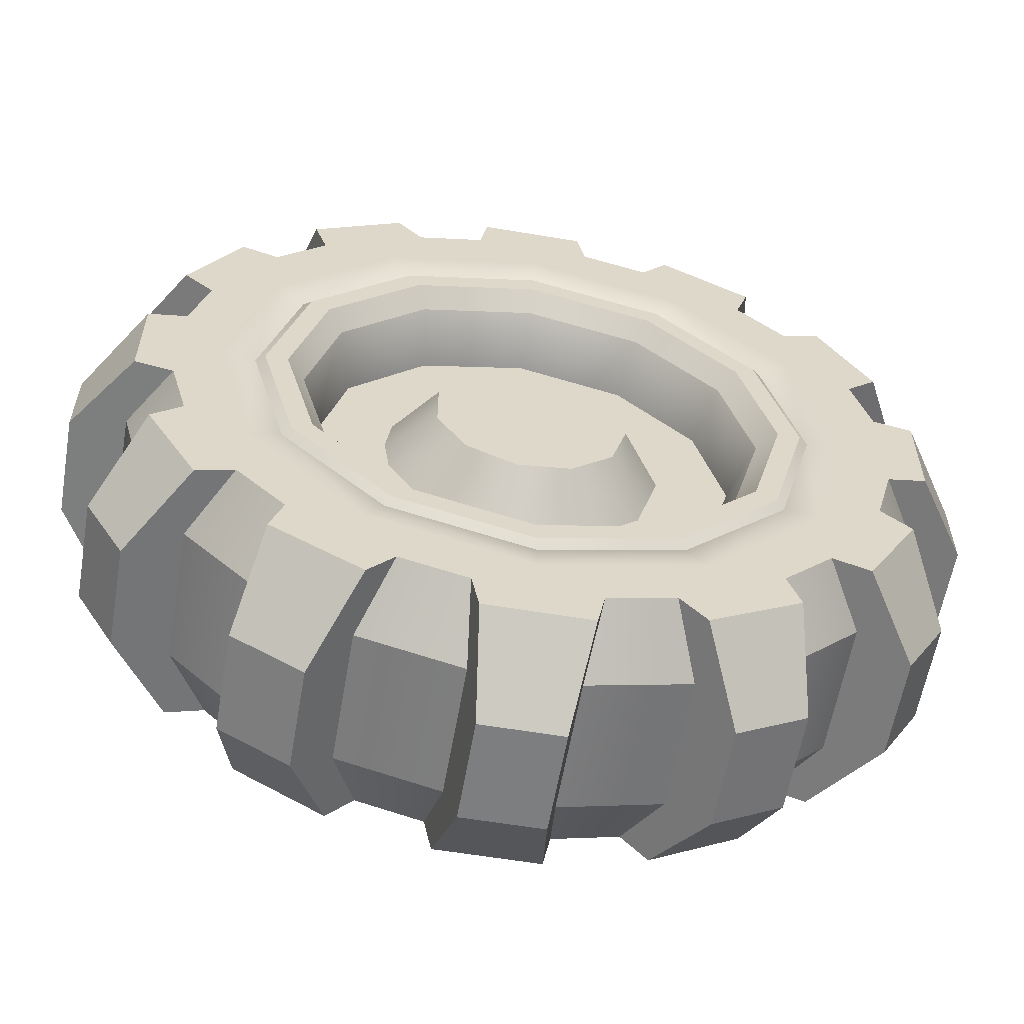
<metadata>
{"format":"obj","ext":"obj","renderer":"f3d","projection":"perspective","resolution":1024,"background":"white","views":[{"elev":-59.3,"azim":-9.8,"up":"+Y"}]}
</metadata>
<code>
o object14
v -0.05651 -0.4356 -0.15
v -0.06506 -0.3928 -0.15
v 0.05826 -0.4356 -0.15
v 0.06681 -0.3928 -0.15
v 0.000891 -0.3497 -0.15
v 0.1403 -0.3731 -0.15
v 0.1759 -0.3028 -0.15
v 0.304 -0.1747 -0.15
v 0.2545 -0.3072 -0.15
v 0.3084 -0.2534 -0.15
v 0.3743 -0.1392 -0.15
v 0.4071 -0.1679 -0.15
v 0.3509 0.000302 -0.15
v 0.394 -0.06563 -0.15
v 0.4368 -0.05708 -0.15
v 0.394 0.000302 -0.15
v 0.394 0.06624 -0.15
v 0.4368 0.05769 -0.15
v 0.304 0.1753 -0.15
v 0.3109 0.000302 -0.1425
v 0.2694 0.1553 -0.1425
v 0.1759 0.3034 -0.15
v 0.1559 0.2688 -0.1425
v 0.000891 0.3503 -0.15
v -0.1541 0.2688 -0.1425
v -0.1741 0.3034 -0.15
v -0.2676 0.1553 -0.1425
v -0.3022 0.1753 -0.15
v -0.3091 0.000302 -0.1425
v -0.3491 0.000302 -0.15
v -0.3726 -0.1392 -0.15
v -0.3022 -0.1747 -0.15
v -0.2528 -0.3072 -0.15
v -0.1741 -0.3028 -0.15
v -0.2676 -0.1547 -0.1425
v -0.1541 -0.2682 -0.1425
v -0.1386 -0.3731 -0.15
v -0.1674 -0.4059 -0.15
v -0.2668 -0.3485 -0.15
v -0.3066 -0.2534 -0.15
v -0.3479 -0.2673 -0.15
v -0.4053 -0.1679 -0.15
v -0.3923 -0.06563 -0.15
v -0.3923 0.000302 -0.15
v -0.435 -0.05708 -0.15
v -0.435 0.05769 -0.15
v -0.3923 0.06624 -0.15
v -0.3726 0.1398 -0.15
v -0.3066 0.254 -0.15
v -0.4053 0.1685 -0.15
v -0.3479 0.2679 -0.15
v -0.2528 0.3078 -0.15
v -0.1386 0.3737 -0.15
v -0.2668 0.3491 -0.15
v -0.1674 0.4065 -0.15
v -0.06506 0.3934 -0.15
v 0.06681 0.3934 -0.15
v -0.05651 0.4362 -0.15
v 0.05826 0.4362 -0.15
v 0.00089 0.3103 -0.1425
v 0.1403 0.3737 -0.15
v 0.2545 0.3078 -0.15
v 0.1691 0.4065 -0.15
v 0.2685 0.3491 -0.15
v 0.3084 0.254 -0.15
v 0.3743 0.1398 -0.15
v 0.3497 0.2679 -0.15
v 0.4071 0.1685 -0.15
v 0.3497 -0.2673 -0.15
v 0.2694 -0.1547 -0.1425
v 0.1559 -0.2682 -0.1425
v 0.2685 -0.3485 -0.15
v 0.1691 -0.4059 -0.15
v 0.00089 -0.3097 -0.1425
v -0.05609 -0.4377 -0.075
v -0.04369 -0.4997 0.05625
v -0.05609 -0.4377 0.075
v -0.05651 -0.4356 0.15
v -0.06506 -0.3928 0.15
v -0.04369 -0.4997 -0.05625
v 0.04544 -0.4997 0.05625
v 0.05826 -0.4356 0.15
v 0.04544 -0.4997 -0.05625
v -0.1688 -0.4075 -0.075
v -0.1688 -0.4075 0.075
v -0.1386 -0.3731 0.15
v -0.1674 -0.4059 0.15
v -0.2105 -0.455 -0.05625
v -0.2105 -0.455 0.05625
v -0.2668 -0.3485 0.15
v -0.2528 -0.3072 0.15
v -0.2675 -0.3505 0.075
v -0.2675 -0.3505 -0.075
v -0.2877 -0.4104 -0.05625
v -0.2877 -0.4104 0.05625
v -0.35 -0.268 -0.075
v -0.35 -0.268 0.075
v -0.3066 -0.2534 0.15
v -0.3479 -0.2673 0.15
v -0.4099 -0.2883 -0.05625
v -0.4099 -0.2883 0.05625
v -0.4069 -0.1694 -0.075
v -0.4069 -0.1694 0.075
v -0.4544 -0.2111 -0.05625
v -0.4544 -0.2111 0.05625
v -0.4053 -0.1679 0.15
v -0.3726 -0.1392 0.15
v -0.4371 -0.05666 -0.075
v -0.4991 -0.04426 -0.05625
v -0.4371 -0.05666 0.075
v -0.435 -0.05708 0.15
v -0.4991 -0.04426 0.05625
v -0.3923 -0.06563 0.15
v -0.2589 0.1503 -0.15
v -0.2991 0.000302 -0.15
v -0.2589 -0.1497 -0.15
v -0.1491 -0.2595 -0.15
v 0.000889 -0.2997 -0.15
v 0.1509 -0.2595 -0.15
v 0.2607 -0.1497 -0.15
v 0.3009 0.000302 -0.15
v 0.2607 0.1503 -0.15
v 0.1509 0.2601 -0.15
v 0.000889 0.3003 -0.15
v -0.1491 0.2601 -0.15
v 0.239 -0.1372 -0.15
v 0.2759 0.000302 -0.15
v 0.239 0.1378 -0.15
v 0.1384 0.2385 -0.15
v 0.000888 0.2753 -0.15
v -0.1366 0.2385 -0.15
v -0.2373 0.1378 -0.15
v -0.2373 -0.1372 -0.15
v -0.1366 -0.2379 -0.15
v 0.000888 -0.2747 -0.15
v 0.1384 -0.2378 -0.15
v -0.2741 0.000302 -0.15
v -0.2197 -0.1271 -0.128
v -0.1265 -0.2203 -0.128
v 0.000886 -0.2545 -0.128
v 0.1283 -0.2203 -0.128
v 0.2215 -0.1271 -0.128
v 0.2556 0.000302 -0.128
v 0.2215 0.1277 -0.128
v 0.1283 0.2209 -0.128
v 0.000886 0.2551 -0.128
v -0.2197 0.1277 -0.128
v -0.1265 0.2209 -0.128
v -0.2539 0.000302 -0.128
v -0.2023 0.1176 -0.06312
v -0.2337 0.000302 -0.06312
v -0.1164 0.2035 -0.06312
v 0.000886 0.2349 -0.06312
v 0.1182 0.2035 -0.06312
v 0.2041 0.1176 -0.06312
v 0.2355 -0.001973 -0.06312
v 0.2355 0.000302 -0.06312
v 0.2041 -0.117 -0.06312
v 0.1182 -0.2029 -0.06312
v 0.000886 -0.2343 -0.06312
v -0.1164 -0.2029 -0.06312
v -0.2023 -0.117 -0.06312
v -0.2337 -0.00197 -0.06312
v -0.1481 0.04155 -0.06312
v -0.1544 -0.001972 -0.06312
v -0.1481 -0.04551 -0.06312
v -0.101 -0.1187 -0.06312
v -0.02184 -0.1549 -0.06312
v 0.06433 -0.1425 -0.06312
v 0.1301 -0.08551 -0.06312
v 0.1547 -0.001975 -0.06312
v 0.1301 0.08156 -0.06312
v 0.06433 0.1386 -0.06312
v -0.02184 0.151 -0.06312
v -0.101 0.1148 -0.06312
v 0.09096 -0.06034 -0.1231
v 0.1081 -0.001975 -0.1231
v 0.04499 -0.1002 -0.1231
v -0.07056 -0.08357 -0.1231
v -0.1034 -0.03239 -0.1231
v -0.1034 0.02844 -0.1231
v -0.07056 0.07962 -0.1231
v 0.04499 0.09623 -0.1231
v 0.09096 0.05639 -0.1231
v -0.01522 0.1049 -0.1231
v -0.01522 -0.1088 -0.1231
v 0.000144 -0.001975 -0.1231
v 0.4389 0.05727 -0.075
v 0.4389 0.05727 0.075
v 0.5009 0.04487 0.05625
v 0.4368 0.05769 0.15
v 0.394 0.06624 0.15
v 0.5009 0.04487 -0.05625
v 0.3743 0.1398 0.15
v 0.4087 0.17 0.075
v 0.3509 0.000302 0.15
v 0.394 0.000302 0.15
v 0.4368 -0.05708 0.15
v 0.394 -0.06563 0.15
v 0.3743 -0.1392 0.15
v 0.304 -0.1747 0.15
v 0.2545 -0.3072 0.15
v 0.1759 -0.3028 0.15
v 0.06681 -0.3928 0.15
v 0.000876 -0.3497 0.15
v -0.1741 -0.3028 0.15
v -0.3022 -0.1747 0.15
v -0.3491 0.000302 0.15
v -0.3923 0.000302 0.15
v -0.3923 0.06624 0.15
v -0.435 0.05769 0.15
v -0.3022 0.1753 0.15
v -0.3091 0.000302 0.1425
v -0.2676 0.1553 0.1425
v -0.1741 0.3034 0.15
v -0.1541 0.2688 0.1425
v 0.000876 0.3503 0.15
v 0.000877 0.3103 0.1425
v 0.1559 0.2688 0.1425
v 0.1759 0.3034 0.15
v 0.2694 0.1553 0.1425
v 0.3109 0.000302 0.1425
v 0.304 0.1753 0.15
v 0.3084 0.254 0.15
v 0.2545 0.3078 0.15
v 0.1403 0.3737 0.15
v 0.2685 0.3491 0.15
v 0.1691 0.4065 0.15
v 0.4071 0.1685 0.15
v 0.3497 0.2679 0.15
v 0.06681 0.3934 0.15
v -0.05651 0.4362 0.15
v 0.05826 0.4362 0.15
v -0.06506 0.3934 0.15
v -0.1386 0.3737 0.15
v -0.2668 0.3491 0.15
v -0.1674 0.4065 0.15
v -0.2528 0.3078 0.15
v -0.3066 0.254 0.15
v -0.4053 0.1685 0.15
v -0.3479 0.2679 0.15
v -0.3726 0.1398 0.15
v -0.2676 -0.1547 0.1425
v -0.1541 -0.2682 0.1425
v 0.000877 -0.3097 0.1425
v 0.1559 -0.2682 0.1425
v 0.1403 -0.3731 0.15
v 0.2694 -0.1547 0.1425
v 0.1691 -0.4059 0.15
v 0.2685 -0.3485 0.15
v 0.3084 -0.2534 0.15
v 0.3497 -0.2673 0.15
v 0.4071 -0.1679 0.15
v -0.4371 0.05727 0.075
v -0.4069 0.17 0.075
v -0.4069 0.17 -0.075
v -0.4371 0.05727 -0.075
v -0.4544 0.2117 -0.05625
v -0.4544 0.2117 0.05625
v -0.4099 0.2889 -0.05625
v -0.35 0.2686 0.075
v -0.35 0.2686 -0.075
v -0.4099 0.2889 0.05625
v -0.2675 0.3511 -0.075
v -0.2675 0.3511 0.075
v -0.2877 0.411 -0.05625
v -0.2877 0.411 0.05625
v -0.2105 0.4556 -0.05625
v -0.1688 0.4081 0.075
v -0.1688 0.4081 -0.075
v -0.2105 0.4556 0.05625
v -0.05609 0.4383 -0.075
v -0.05609 0.4383 0.075
v -0.04369 0.5003 0.05625
v -0.04369 0.5003 -0.05625
v 0.04544 0.5003 -0.05625
v 0.05784 0.4383 0.075
v 0.04544 0.5003 0.05625
v 0.05784 0.4383 -0.075
v 0.1705 0.4081 0.075
v 0.1705 0.4081 -0.075
v 0.2123 0.4556 0.05625
v 0.2123 0.4556 -0.05625
v 0.2895 0.411 -0.05625
v 0.2692 0.3511 -0.075
v 0.2895 0.411 0.05625
v 0.2692 0.3511 0.075
v 0.3517 0.2686 -0.075
v 0.3517 0.2686 0.075
v 0.4116 0.2889 0.05625
v 0.4116 0.2889 -0.05625
v 0.4562 0.2117 -0.05625
v 0.4562 0.2117 0.05625
v -0.2589 0.1503 0.15
v -0.2589 -0.1497 0.15
v -0.1491 -0.2595 0.15
v 0.000876 -0.2997 0.15
v 0.1509 -0.2595 0.15
v 0.3009 0.000302 0.15
v 0.2607 -0.1497 0.15
v 0.1509 0.2601 0.15
v 0.2607 0.1503 0.15
v 0.000876 0.3003 0.15
v -0.1491 0.2601 0.15
v -0.2991 0.000302 0.15
v 0.2759 0.000302 0.15
v 0.239 -0.1372 0.15
v 0.1384 -0.2379 0.15
v 0.000876 -0.2747 0.15
v -0.1366 -0.2379 0.15
v -0.2373 -0.1372 0.15
v -0.2373 0.1378 0.15
v -0.1366 0.2385 0.15
v 0.000876 0.2753 0.15
v 0.1384 0.2385 0.15
v 0.239 0.1378 0.15
v -0.2741 0.000302 0.15
v -0.2197 -0.1271 0.128
v -0.2539 0.000302 0.128
v -0.2197 0.1277 0.128
v -0.1265 0.2209 0.128
v 0.000875 0.2551 0.128
v 0.1283 0.2209 0.128
v 0.2215 0.1277 0.128
v 0.2556 0.000302 0.128
v 0.2215 -0.1271 0.128
v 0.1283 -0.2203 0.128
v 0.000875 -0.2545 0.128
v -0.1265 -0.2203 0.128
v -0.2337 0.000302 0.06312
v -0.2337 -0.00197 0.06312
v -0.2023 -0.117 0.06312
v -0.1164 -0.2029 0.06312
v 0.000876 -0.2343 0.06312
v 0.1182 -0.2029 0.06312
v 0.2355 -0.001973 0.06312
v 0.2041 0.1176 0.06312
v 0.1182 0.2035 0.06312
v 0.000876 0.2349 0.06312
v -0.1164 0.2035 0.06312
v 0.2355 0.000302 0.06312
v 0.2041 -0.117 0.06312
v -0.2023 0.1176 0.06312
v -0.1544 -0.001972 0.06312
v -0.1481 0.04155 0.06312
v -0.1481 -0.04551 0.06312
v -0.101 -0.1187 0.06312
v -0.02184 -0.1549 0.06312
v 0.06433 -0.1425 0.06312
v 0.1301 -0.08551 0.06312
v 0.1301 0.08156 0.06312
v -0.02184 0.151 0.06312
v -0.101 0.1148 0.06312
v 0.06433 0.1386 0.06312
v 0.1547 -0.001975 0.06312
v 0.1081 -0.001975 0.1231
v 0.09096 0.05639 0.1231
v 0.04499 0.09623 0.1231
v -0.01522 0.1049 0.1231
v -0.07056 0.07962 0.1231
v -0.1034 0.02844 0.1231
v -0.1034 -0.03239 0.1231
v -0.07056 -0.08357 0.1231
v -0.01522 -0.1088 0.1231
v 0.04499 -0.1002 0.1231
v 0.09096 -0.06034 0.1231
v 0.000144 -0.001975 0.1231
v 0.4087 -0.1694 0.075
v 0.4389 -0.05666 0.075
v 0.4087 -0.1694 -0.075
v 0.4562 -0.2111 0.05625
v 0.4562 -0.2111 -0.05625
v 0.4389 -0.05666 -0.075
v 0.3517 -0.268 0.075
v 0.4116 -0.2883 0.05625
v 0.3517 -0.268 -0.075
v 0.4116 -0.2883 -0.05625
v 0.2692 -0.3505 -0.075
v 0.2692 -0.3505 0.075
v 0.2895 -0.4104 0.05625
v 0.2895 -0.4104 -0.05625
v 0.1705 -0.4075 0.075
v 0.1705 -0.4075 -0.075
v 0.2123 -0.455 0.05625
v 0.2123 -0.455 -0.05625
v 0.05784 -0.4377 -0.075
v 0.05784 -0.4377 0.075
v 0.4087 0.17 -0.075
v 0.5009 -0.04426 -0.05625
v 0.5009 -0.04426 0.05625
v -0.4991 0.04487 -0.05625
v -0.4991 0.04487 0.05625
f 1 2 3
f 4 2 5
f 6 5 7
f 7 8 9
f 8 10 9
f 10 11 12
f 13 14 11
f 15 14 16
f 16 17 18
f 16 18 15
f 13 16 14
f 19 13 20
f 21 22 19
f 23 24 22
f 25 26 24
f 27 28 26
f 29 30 28
f 31 30 32
f 33 32 34
f 34 35 36
f 37 33 34
f 33 37 38
f 39 33 38
f 33 40 32
f 34 32 35
f 40 31 32
f 31 40 41
f 42 31 41
f 31 43 30
f 44 43 45
f 46 44 45
f 46 47 44
f 43 44 30
f 30 47 48
f 49 48 50
f 51 49 50
f 30 44 47
f 32 29 35
f 32 30 29
f 28 49 52
f 53 52 54
f 55 53 54
f 28 48 49
f 28 30 48
f 27 29 28
f 26 53 56
f 57 56 58
f 59 57 58
f 26 52 53
f 26 28 52
f 25 27 26
f 60 25 24
f 24 57 61
f 62 61 63
f 64 62 63
f 24 56 57
f 24 26 56
f 23 60 24
f 22 61 62
f 22 24 61
f 21 23 22
f 19 20 21
f 62 19 22
f 62 65 19
f 66 65 67
f 68 66 67
f 65 66 19
f 66 13 19
f 66 17 13
f 17 16 13
f 69 10 12
f 8 11 10
f 8 13 11
f 20 13 8
f 70 20 8
f 7 71 70
f 8 7 70
f 9 6 7
f 6 9 72
f 73 6 72
f 5 36 74
f 5 34 36
f 5 74 71
f 7 5 71
f 6 4 5
f 2 34 5
f 2 37 34
f 2 4 3
f 75 2 1
f 76 77 75
f 78 79 77
f 76 78 77
f 75 80 76
f 75 1 80
f 78 76 81
f 78 81 82
f 83 81 80
f 81 76 80
f 2 75 37
f 75 84 37
f 85 86 87
f 88 84 85
f 38 37 84
f 88 38 84
f 85 89 88
f 85 87 89
f 90 91 92
f 92 93 94
f 93 39 94
f 93 33 39
f 94 95 92
f 95 90 92
f 33 93 40
f 93 96 40
f 97 98 99
f 100 96 97
f 41 40 96
f 100 41 96
f 97 101 100
f 97 99 101
f 102 31 42
f 103 102 104
f 104 105 103
f 105 106 103
f 106 107 103
f 102 42 104
f 108 43 31
f 108 31 102
f 45 43 108
f 109 108 110
f 110 111 112
f 110 113 111
f 110 112 109
f 109 45 108
f 18 17 188
f 188 189 190
f 189 191 190
f 189 192 191
f 190 193 188
f 193 18 188
f 192 189 194
f 189 195 194
f 196 197 192
f 198 191 197
f 197 199 198
f 191 192 197
f 200 196 201
f 202 201 203
f 204 203 205
f 86 205 206
f 98 206 207
f 207 208 107
f 99 107 106
f 208 113 107
f 111 113 209
f 209 210 211
f 211 111 209
f 208 209 113
f 212 208 213
f 212 213 214
f 215 214 216
f 217 216 218
f 217 218 219
f 220 219 221
f 221 222 223
f 223 224 225
f 226 225 227
f 228 226 227
f 224 194 229
f 230 224 229
f 223 194 224
f 223 220 221
f 220 226 231
f 232 231 233
f 232 234 231
f 220 225 226
f 220 223 225
f 220 217 219
f 217 231 234
f 217 220 231
f 217 215 216
f 215 217 234
f 234 235 215
f 236 235 237
f 236 238 235
f 235 238 215
f 215 212 214
f 238 212 215
f 238 239 212
f 240 239 241
f 240 242 239
f 239 242 212
f 242 208 212
f 242 210 208
f 210 209 208
f 213 208 207
f 243 213 207
f 99 98 107
f 107 98 207
f 98 91 206
f 87 91 90
f 243 207 206
f 244 243 206
f 87 86 91
f 91 86 206
f 86 79 205
f 244 206 205
f 245 244 205
f 246 245 205
f 204 79 78
f 82 204 78
f 79 204 205
f 204 247 203
f 246 205 203
f 248 246 203
f 202 247 249
f 250 202 249
f 247 202 203
f 202 251 201
f 248 203 201
f 201 222 248
f 200 251 252
f 253 200 252
f 251 200 201
f 200 199 196
f 199 197 196
f 201 196 222
f 222 196 223
f 223 196 194
f 196 192 194
f 254 210 242
f 254 242 255
f 254 255 256
f 254 256 257
f 50 48 256
f 258 256 255
f 255 240 259
f 255 242 240
f 255 259 258
f 258 50 256
f 50 258 260
f 50 260 51
f 241 239 261
f 261 262 260
f 262 51 260
f 262 49 51
f 260 263 261
f 263 241 261
f 264 262 261
f 264 261 265
f 265 238 236
f 266 264 265
f 54 52 264
f 266 54 264
f 265 267 266
f 265 236 267
f 54 266 268
f 54 268 55
f 237 235 269
f 269 270 268
f 270 55 268
f 270 53 55
f 268 271 269
f 271 237 269
f 272 270 273
f 270 269 273
f 58 56 272
f 272 273 274
f 273 232 274
f 273 234 232
f 274 275 272
f 275 58 272
f 58 275 276
f 58 276 59
f 233 231 277
f 278 277 279
f 279 59 276
f 279 57 59
f 279 276 278
f 278 233 277
f 277 280 279
f 280 281 279
f 280 226 228
f 281 280 282
f 282 283 281
f 283 63 281
f 63 61 281
f 280 228 282
f 63 283 284
f 63 284 64
f 285 62 64
f 286 287 285
f 227 225 287
f 286 227 287
f 285 284 286
f 285 64 284
f 288 285 287
f 288 287 289
f 67 65 288
f 288 289 290
f 289 230 290
f 289 224 230
f 290 291 288
f 291 67 288
f 67 291 292
f 67 292 68
f 291 290 292
f 290 293 292
f 229 293 230
f 293 290 230
f 283 282 284
f 282 286 284
f 227 286 228
f 286 282 228
f 275 274 278
f 275 278 276
f 233 278 232
f 278 274 232
f 266 267 268
f 267 271 268
f 237 271 236
f 271 267 236
f 258 259 260
f 259 263 260
f 241 263 240
f 263 259 240
f 238 265 239
f 265 261 239
f 234 273 235
f 273 269 235
f 277 231 226
f 277 226 280
f 224 289 225
f 289 287 225
f 200 368 369
f 200 369 199
f 368 200 253
f 370 368 371
f 371 372 370
f 372 12 370
f 12 11 370
f 368 253 371
f 14 373 11
f 373 370 11
f 252 251 374
f 375 374 376
f 376 69 377
f 376 10 69
f 376 377 375
f 375 252 374
f 10 376 9
f 376 378 9
f 72 9 378
f 378 379 380
f 379 250 380
f 379 202 250
f 380 381 378
f 381 72 378
f 249 247 382
f 382 383 384
f 383 385 384
f 383 73 385
f 383 6 73
f 384 249 382
f 386 4 6
f 386 6 383
f 386 383 382
f 386 382 387
f 72 381 73
f 381 385 73
f 381 380 384
f 381 384 385
f 249 384 380
f 249 380 250
f 374 379 376
f 379 378 376
f 12 372 69
f 372 377 69
f 372 371 375
f 372 375 377
f 252 375 371
f 252 371 253
f 369 368 373
f 368 370 373
f 202 379 374
f 202 374 251
f 382 247 387
f 247 204 387
f 229 194 195
f 293 195 388
f 388 68 292
f 388 66 68
f 388 292 293
f 293 229 195
f 188 388 195
f 188 195 189
f 193 190 389
f 190 390 389
f 198 390 191
f 390 190 191
f 373 14 15
f 390 369 373
f 198 199 369
f 390 198 369
f 373 389 390
f 373 15 389
f 18 193 15
f 193 389 15
f 66 388 188
f 66 188 17
f 62 285 288
f 62 288 65
f 281 61 279
f 61 57 279
f 53 270 272
f 53 272 56
f 49 262 264
f 49 264 52
f 256 48 257
f 48 47 257
f 257 47 46
f 254 257 391
f 391 392 254
f 392 211 254
f 211 210 254
f 257 46 391
f 109 391 45
f 391 46 45
f 112 392 109
f 392 391 109
f 392 112 211
f 112 111 211
f 108 102 110
f 102 103 110
f 103 107 110
f 107 113 110
f 41 100 42
f 100 104 42
f 101 105 100
f 105 104 100
f 106 105 101
f 106 101 99
f 92 97 93
f 97 96 93
f 98 97 92
f 98 92 91
f 38 88 39
f 88 94 39
f 88 89 95
f 88 95 94
f 90 95 89
f 90 89 87
f 77 85 84
f 77 84 75
f 86 85 77
f 86 77 79
f 3 83 1
f 83 80 1
f 387 204 82
f 386 387 81
f 81 83 386
f 83 3 386
f 3 4 386
f 387 82 81
f 114 115 29
f 35 29 116
f 35 116 117
f 74 117 118
f 71 118 119
f 70 119 120
f 121 20 70
f 21 121 122
f 123 23 21
f 124 60 23
f 125 25 60
f 125 27 25
f 124 125 60
f 123 124 23
f 122 123 21
f 21 20 121
f 120 121 70
f 70 71 119
f 71 74 118
f 74 36 117
f 36 35 117
f 29 115 116
f 125 114 27
f 114 29 27
f 126 127 121
f 122 121 128
f 123 122 129
f 124 123 130
f 125 124 131
f 131 132 114
f 132 115 114
f 116 115 133
f 117 116 134
f 134 135 118
f 135 119 118
f 136 120 119
f 135 136 119
f 118 117 134
f 116 133 134
f 115 137 133
f 132 137 115
f 131 114 125
f 124 130 131
f 123 129 130
f 122 128 129
f 121 127 128
f 136 126 120
f 126 121 120
f 133 137 138
f 134 138 139
f 134 139 140
f 135 140 141
f 136 141 142
f 142 143 126
f 128 143 144
f 144 145 129
f 145 130 129
f 146 131 130
f 147 132 131
f 148 147 131
f 146 148 131
f 145 146 130
f 144 129 128
f 128 127 143
f 143 127 126
f 126 136 142
f 136 135 141
f 135 134 140
f 147 137 132
f 147 149 137
f 137 149 138
f 134 133 138
f 150 151 147
f 152 147 148
f 152 148 146
f 153 146 145
f 154 145 144
f 144 143 155
f 156 157 143
f 142 158 156
f 142 159 158
f 141 160 159
f 140 161 160
f 138 162 161
f 163 138 149
f 163 162 138
f 139 138 161
f 140 139 161
f 141 140 160
f 142 141 159
f 143 142 156
f 143 157 155
f 155 154 144
f 154 153 145
f 153 152 146
f 149 151 163
f 151 149 147
f 152 150 147
f 164 165 163
f 162 163 166
f 161 162 167
f 160 161 168
f 159 160 169
f 158 159 170
f 170 171 156
f 157 156 172
f 154 172 173
f 152 154 174
f 151 152 175
f 152 174 175
f 151 150 152
f 154 173 174
f 152 153 154
f 154 157 172
f 154 155 157
f 156 171 172
f 170 156 158
f 159 169 170
f 160 168 169
f 161 167 168
f 162 166 167
f 175 163 151
f 163 165 166
f 175 164 163
f 176 177 170
f 178 170 169
f 178 169 168
f 179 168 167
f 179 167 166
f 180 166 165
f 165 164 181
f 182 164 175
f 182 175 174
f 183 174 173
f 183 173 172
f 184 183 172
f 183 185 174
f 185 182 174
f 182 181 164
f 181 180 165
f 180 179 166
f 179 186 168
f 186 178 168
f 172 177 184
f 172 171 177
f 177 171 170
f 178 176 170
f 177 176 187
f 183 184 187
f 185 183 187
f 182 185 187
f 181 182 187
f 180 181 187
f 179 180 187
f 186 179 187
f 178 186 187
f 176 178 187
f 184 177 187
f 214 213 294
f 295 213 243
f 296 243 244
f 296 244 245
f 297 245 246
f 298 246 248
f 248 299 300
f 299 222 221
f 221 301 302
f 219 303 301
f 218 304 303
f 218 216 304
f 219 218 303
f 221 219 301
f 302 299 221
f 248 222 299
f 300 298 248
f 298 297 246
f 297 296 245
f 296 295 243
f 295 305 213
f 213 305 294
f 214 294 304
f 216 214 304
f 299 306 307
f 300 307 308
f 298 308 309
f 297 309 310
f 296 310 311
f 305 295 311
f 294 305 312
f 312 313 304
f 313 303 304
f 314 301 303
f 315 302 301
f 315 316 302
f 314 315 301
f 313 314 303
f 312 304 294
f 305 317 312
f 311 317 305
f 295 296 311
f 296 297 310
f 297 298 309
f 298 300 308
f 316 299 302
f 316 306 299
f 300 299 307
f 318 319 317
f 312 317 320
f 313 320 321
f 313 321 322
f 314 322 323
f 315 323 324
f 324 325 316
f 325 306 316
f 307 325 326
f 326 327 308
f 327 309 308
f 328 310 309
f 328 329 310
f 327 328 309
f 326 308 307
f 307 306 325
f 316 315 324
f 315 314 323
f 314 313 322
f 313 312 320
f 317 319 320
f 318 311 310
f 329 318 310
f 318 317 311
f 320 319 330
f 331 330 319
f 318 332 331
f 333 318 329
f 333 329 328
f 334 328 327
f 335 327 326
f 336 326 325
f 337 325 324
f 324 323 338
f 323 339 338
f 322 340 339
f 322 321 340
f 323 322 339
f 324 338 337
f 337 341 325
f 325 341 336
f 336 342 326
f 342 335 326
f 335 334 327
f 334 333 328
f 333 332 318
f 319 318 331
f 320 343 340
f 321 320 340
f 320 330 343
f 331 344 345
f 346 331 332
f 347 332 333
f 348 333 334
f 349 334 335
f 350 335 342
f 342 336 350
f 351 336 341
f 341 337 338
f 352 338 340
f 353 340 330
f 340 343 330
f 353 352 340
f 352 354 338
f 338 339 340
f 354 351 338
f 351 341 338
f 351 355 336
f 336 355 350
f 350 349 335
f 349 348 334
f 348 347 333
f 347 346 332
f 346 344 331
f 330 331 353
f 331 345 353
f 350 355 356
f 357 356 351
f 351 354 358
f 352 359 358
f 352 360 359
f 345 361 360
f 344 362 361
f 346 363 362
f 348 364 363
f 348 365 364
f 348 349 365
f 347 348 363
f 346 347 363
f 344 346 362
f 361 345 344
f 353 345 360
f 352 353 360
f 354 352 358
f 351 358 357
f 356 355 351
f 350 366 365
f 349 350 365
f 350 356 366
f 356 357 367
f 365 366 367
f 364 365 367
f 363 364 367
f 362 363 367
f 361 362 367
f 360 361 367
f 359 360 367
f 358 359 367
f 357 358 367
f 366 356 367

</code>
